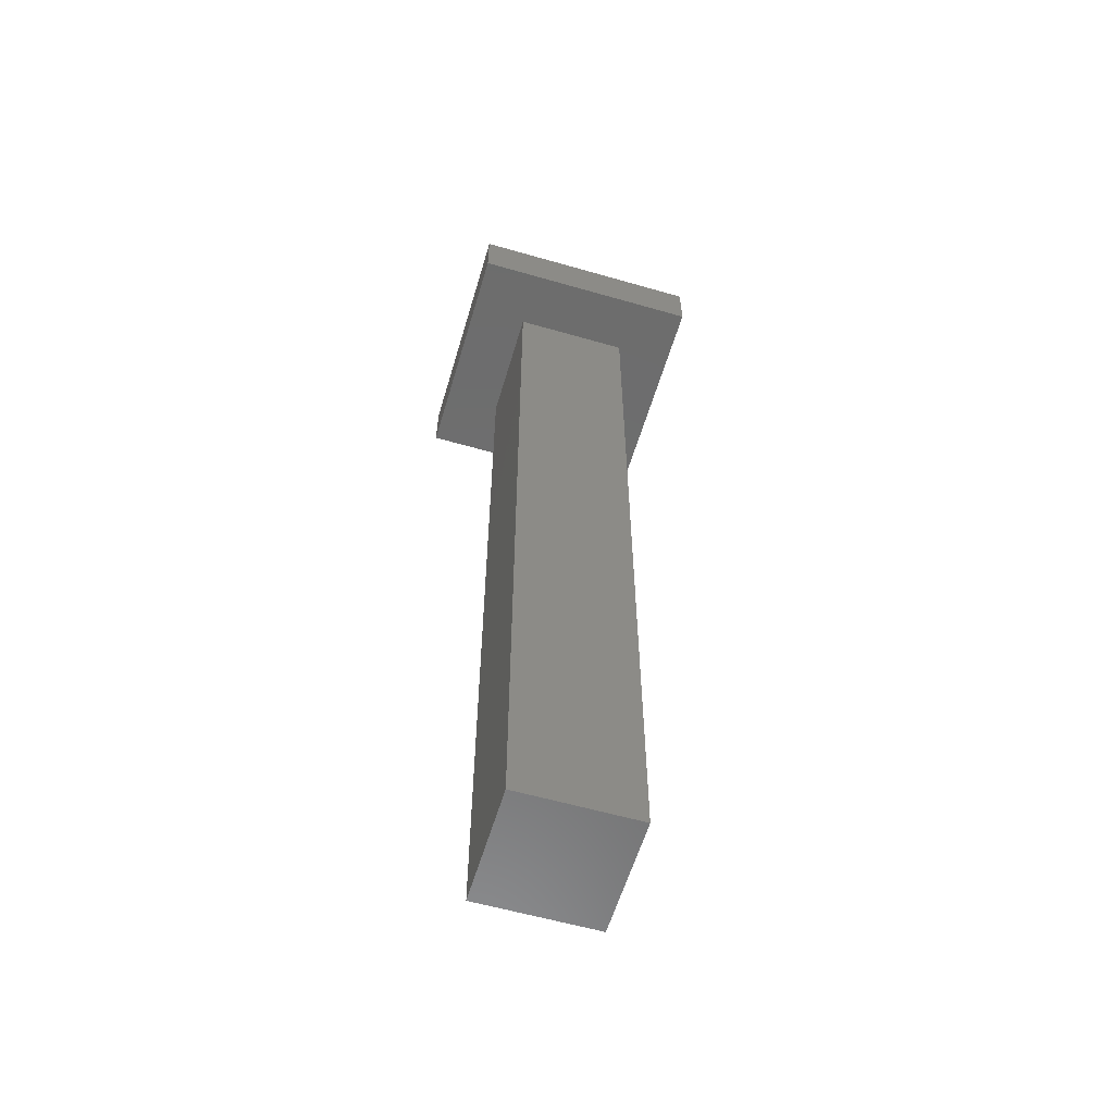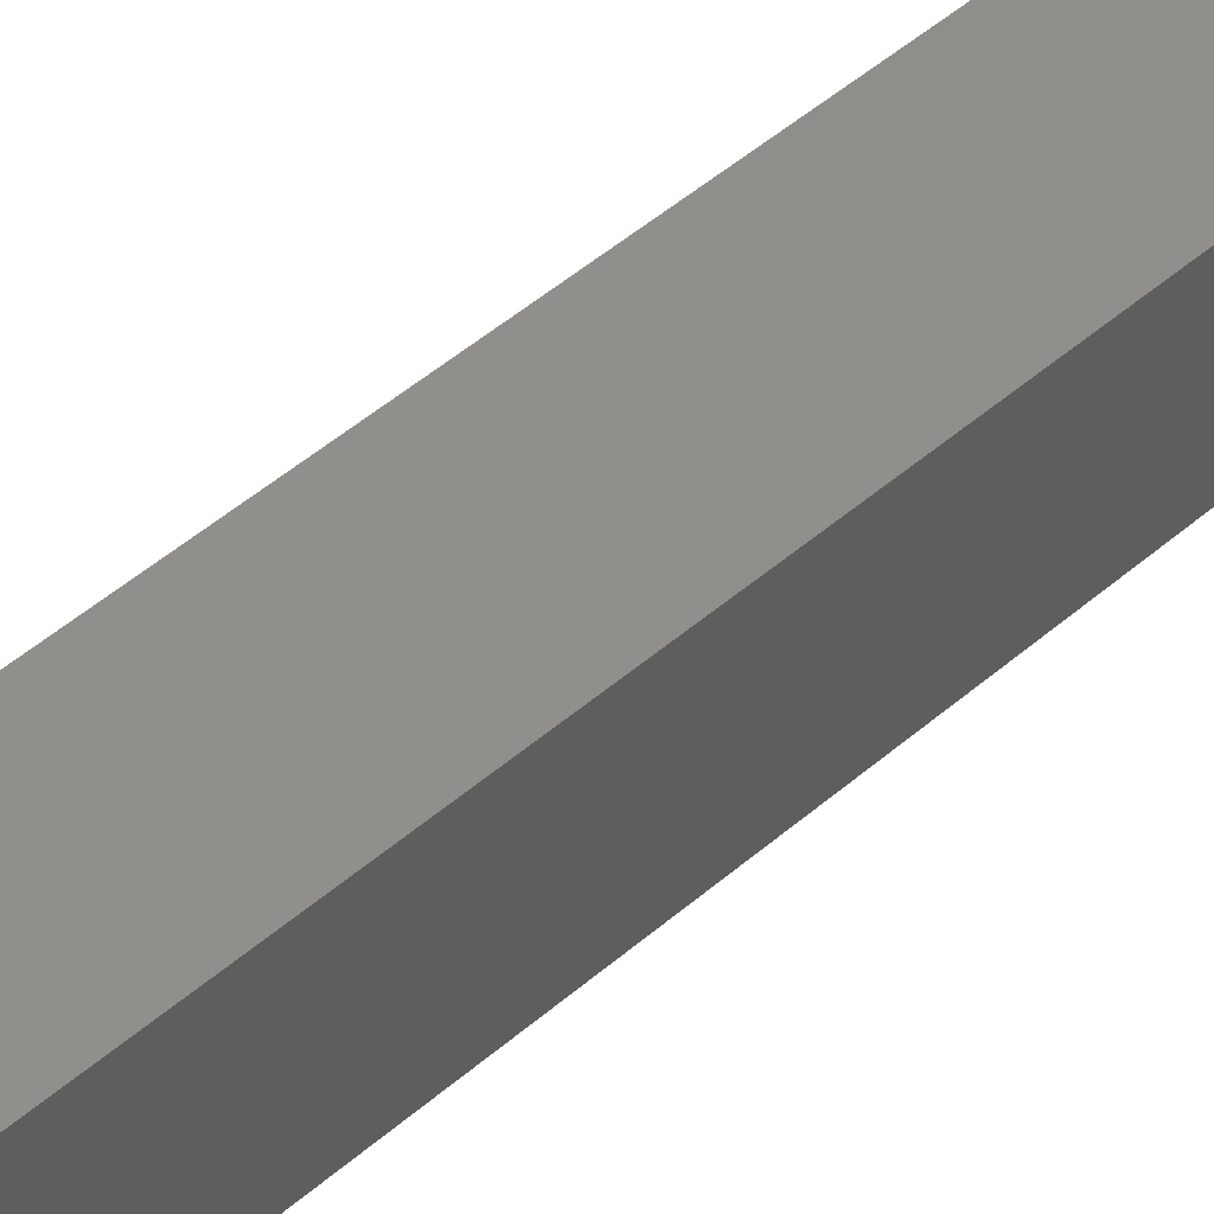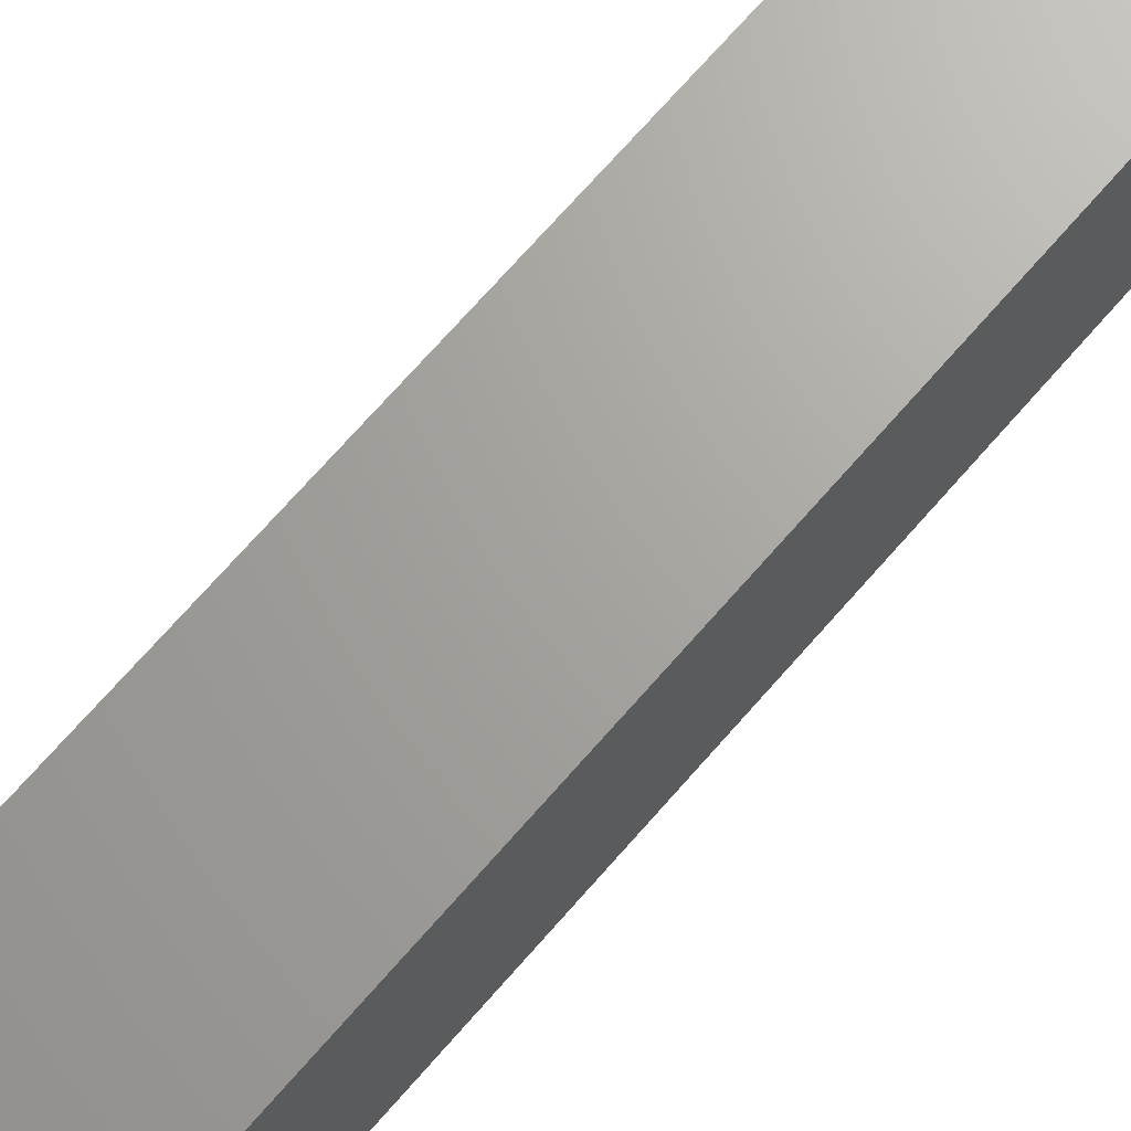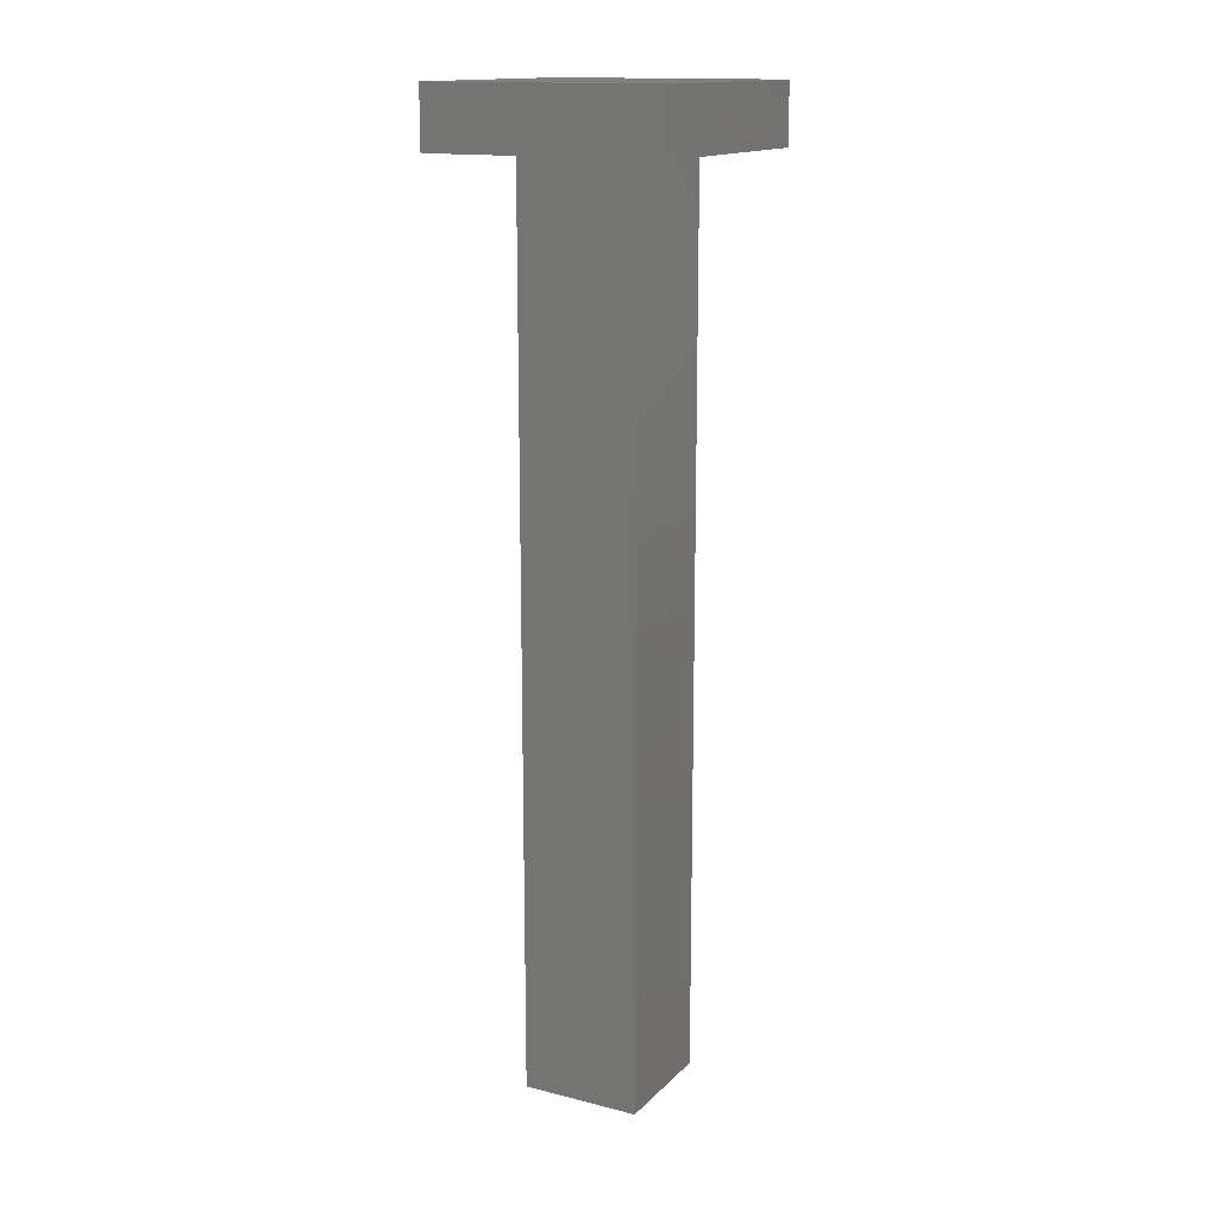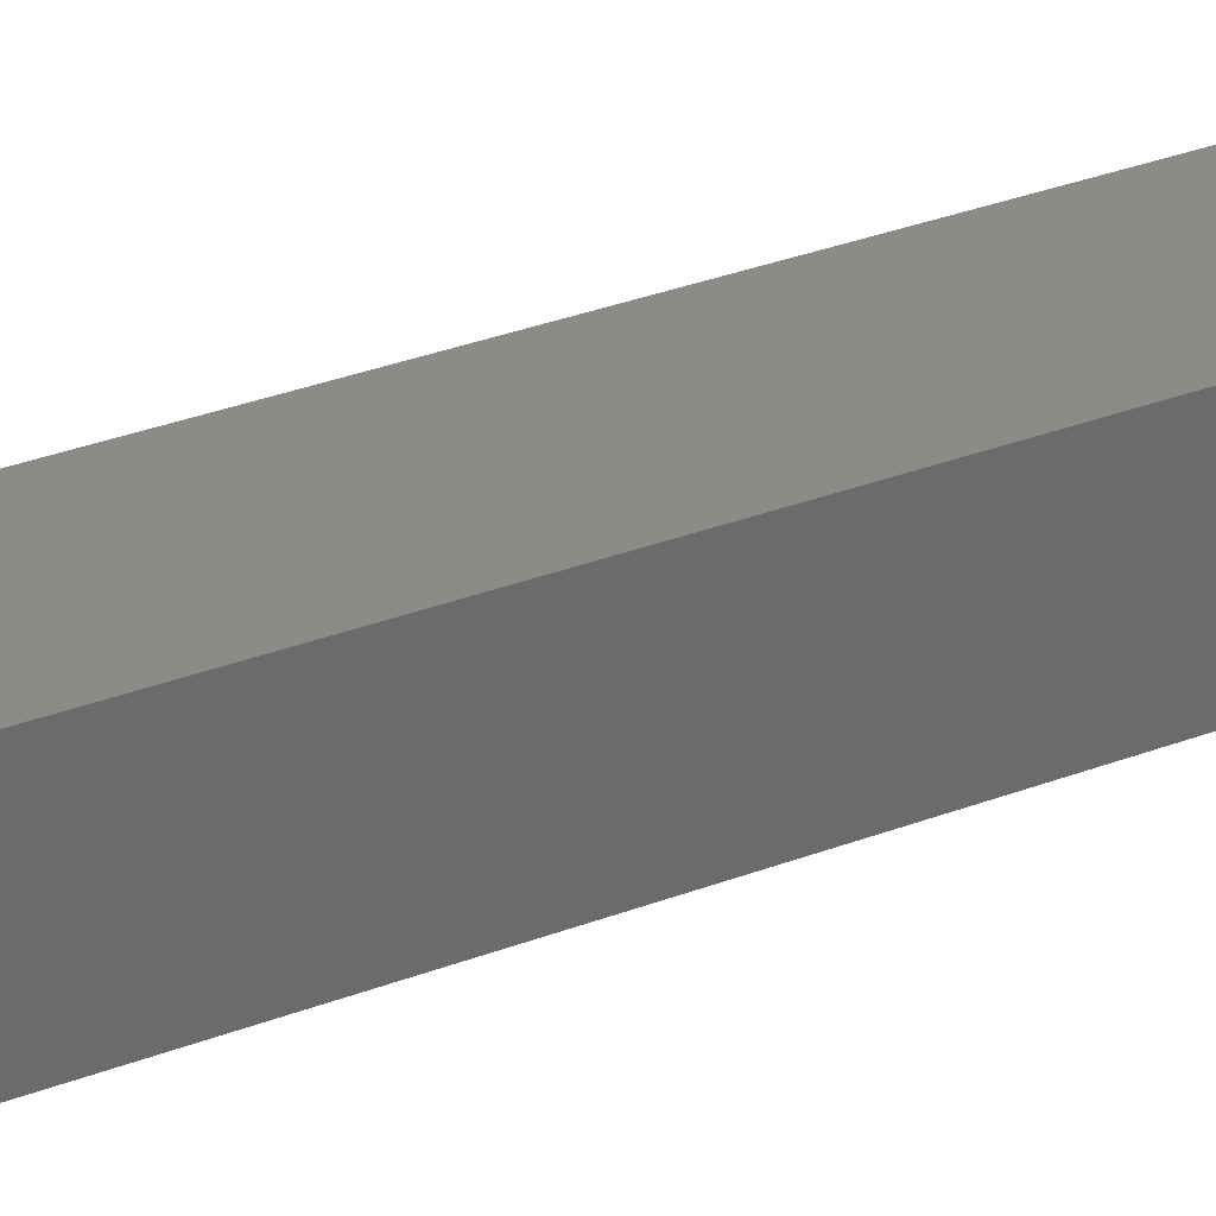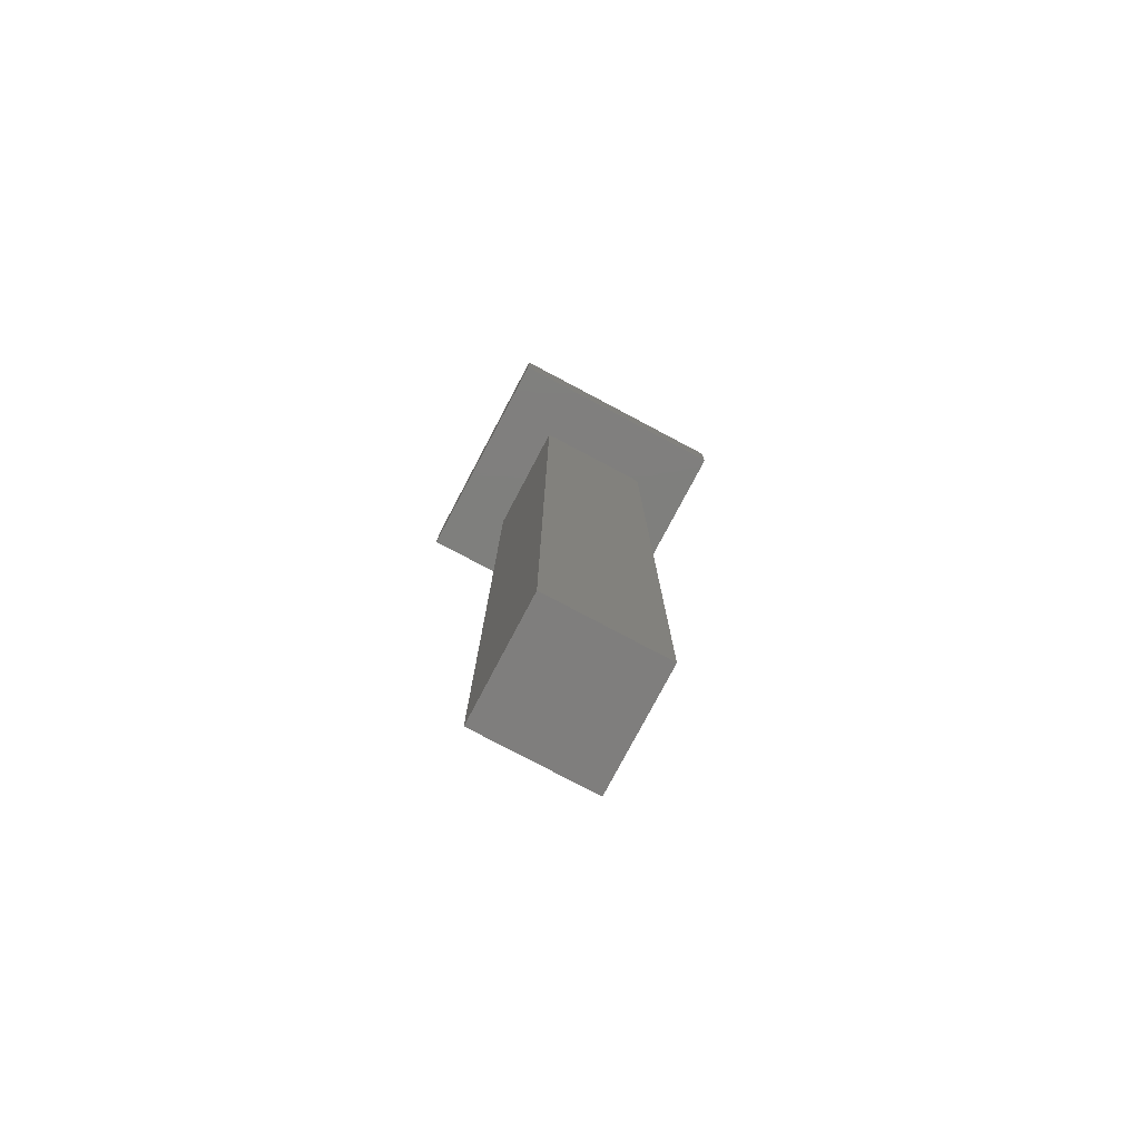
<metadata>
{"format":"stl","ext":"stl","renderer":"f3d","projection":"perspective","resolution":1024,"background":"white","views":[{"elev":-59.0,"azim":73.5,"up":"+Z"},{"elev":48.1,"azim":-134.2,"up":"+Y"},{"elev":67.6,"azim":40.5,"up":"+Y"},{"elev":15.1,"azim":-151.9,"up":"+Z"},{"elev":32.7,"azim":-117.9,"up":"+Y"},{"elev":-78.6,"azim":152.1,"up":"+Z"}]}
</metadata>
<code>
# stl→obj: 16 verts, 24 faces
v 6.25 6.25 9.375
v 6.25 3.75 10
v 6.25 3.75 9.375
v 6.25 6.25 10
v 3.75 3.75 9.375
v 3.75 3.75 10
v 3.75 6.25 9.375
v 3.75 6.25 10
v 5.625 5.625 0
v 5.625 4.375 9.375
v 5.625 4.375 0
v 5.625 5.625 9.375
v 4.375 4.375 0
v 4.375 4.375 9.375
v 4.375 5.625 0
v 4.375 5.625 9.375
f 1 2 3
f 1 4 2
f 5 6 7
f 8 7 6
f 7 8 1
f 8 4 1
f 5 3 6
f 2 6 3
f 6 2 8
f 4 8 2
f 5 7 3
f 1 3 7
f 9 10 11
f 9 12 10
f 13 14 15
f 16 15 14
f 15 16 9
f 16 12 9
f 13 11 14
f 10 14 11
f 14 10 16
f 12 16 10
f 13 15 11
f 9 11 15

</code>
